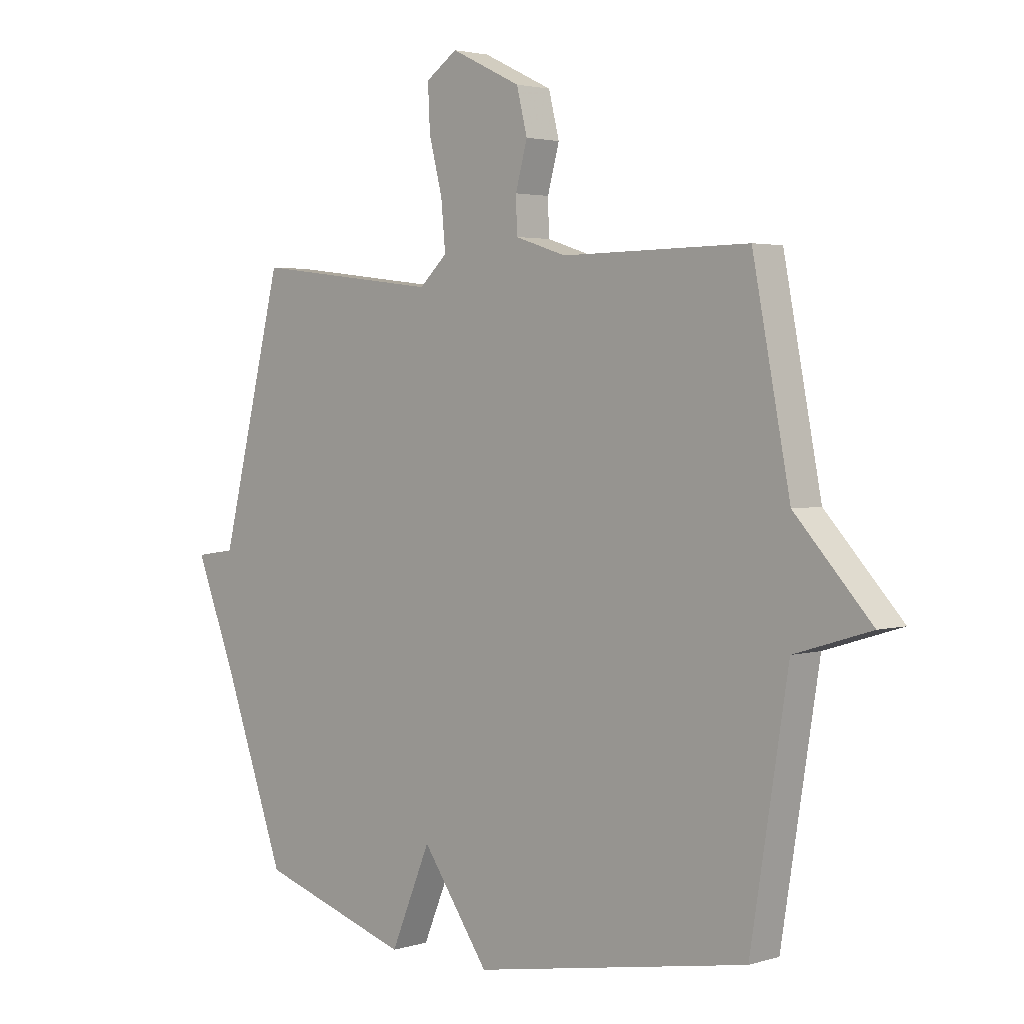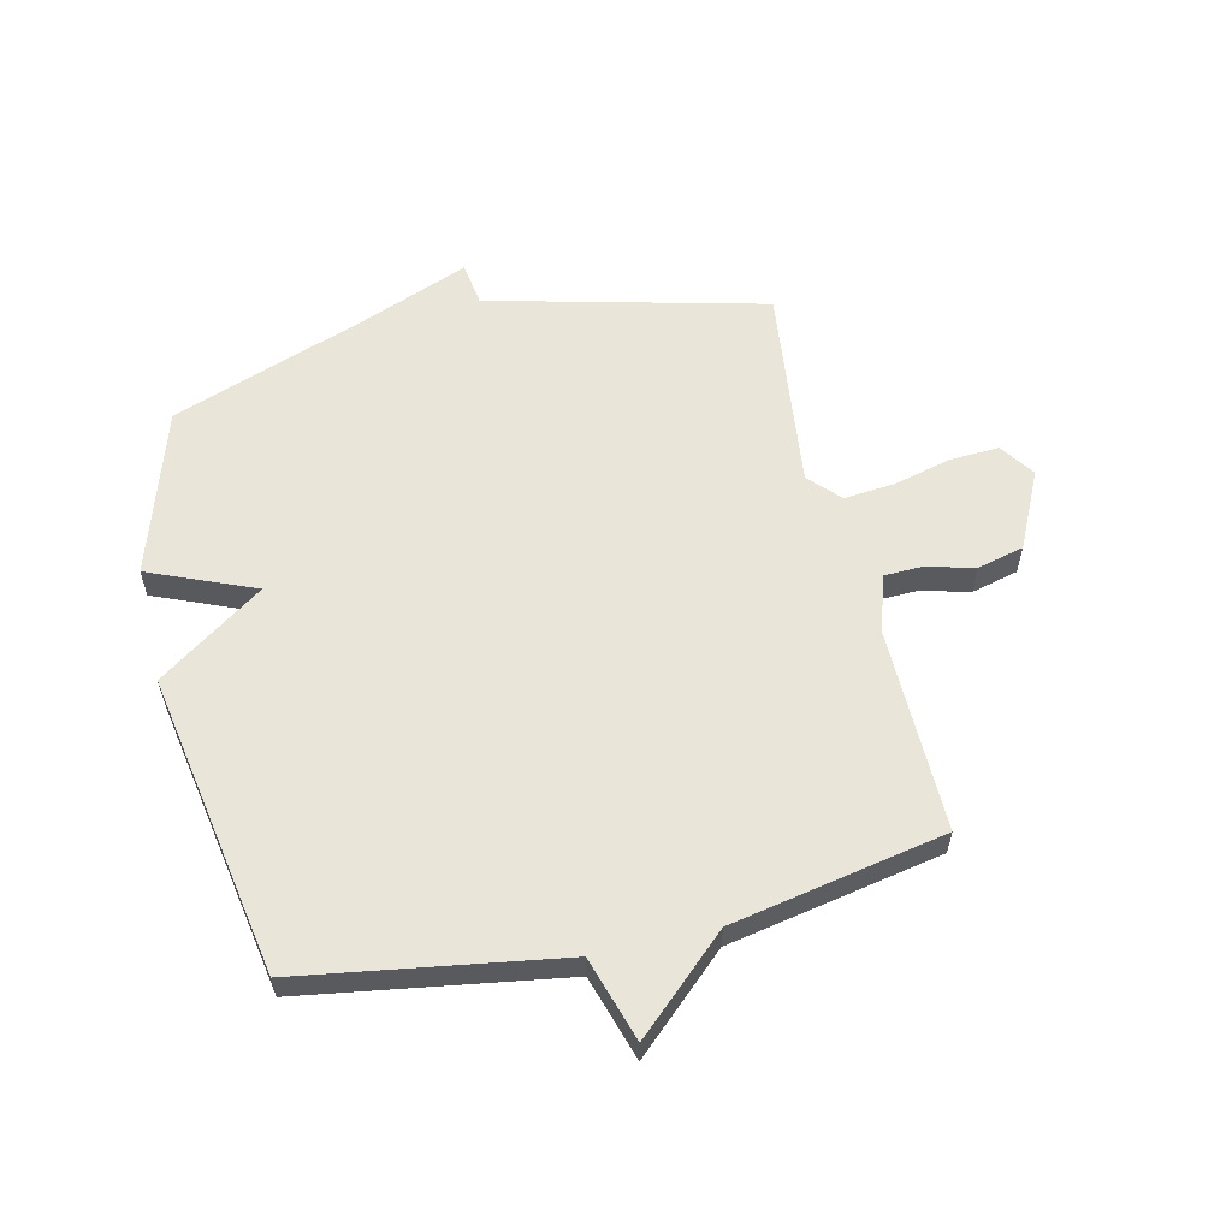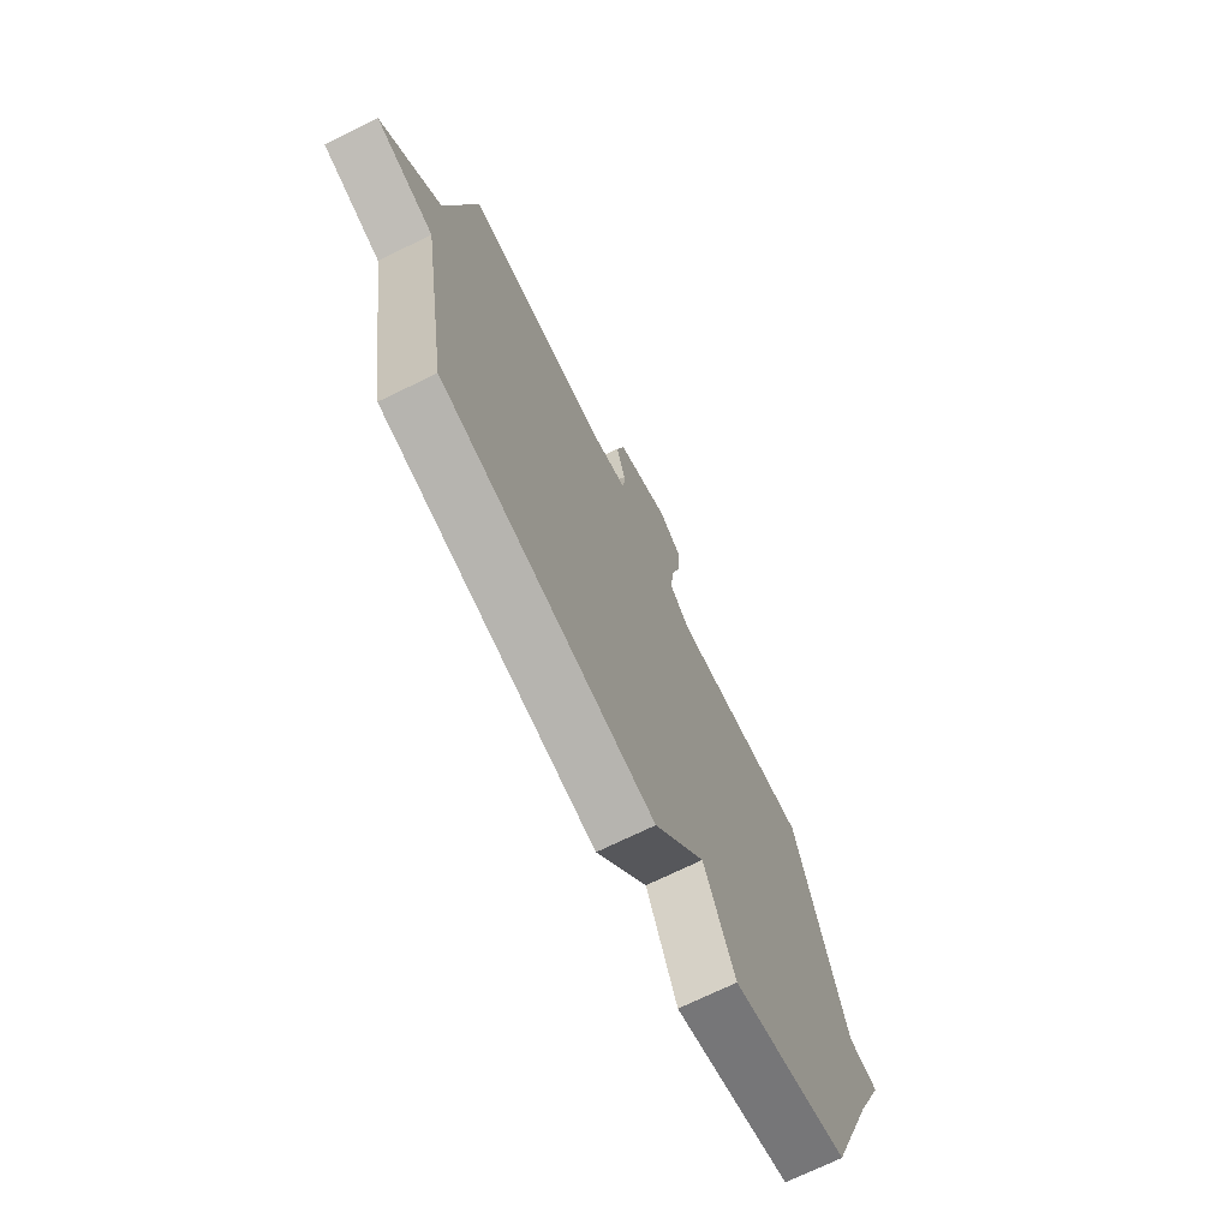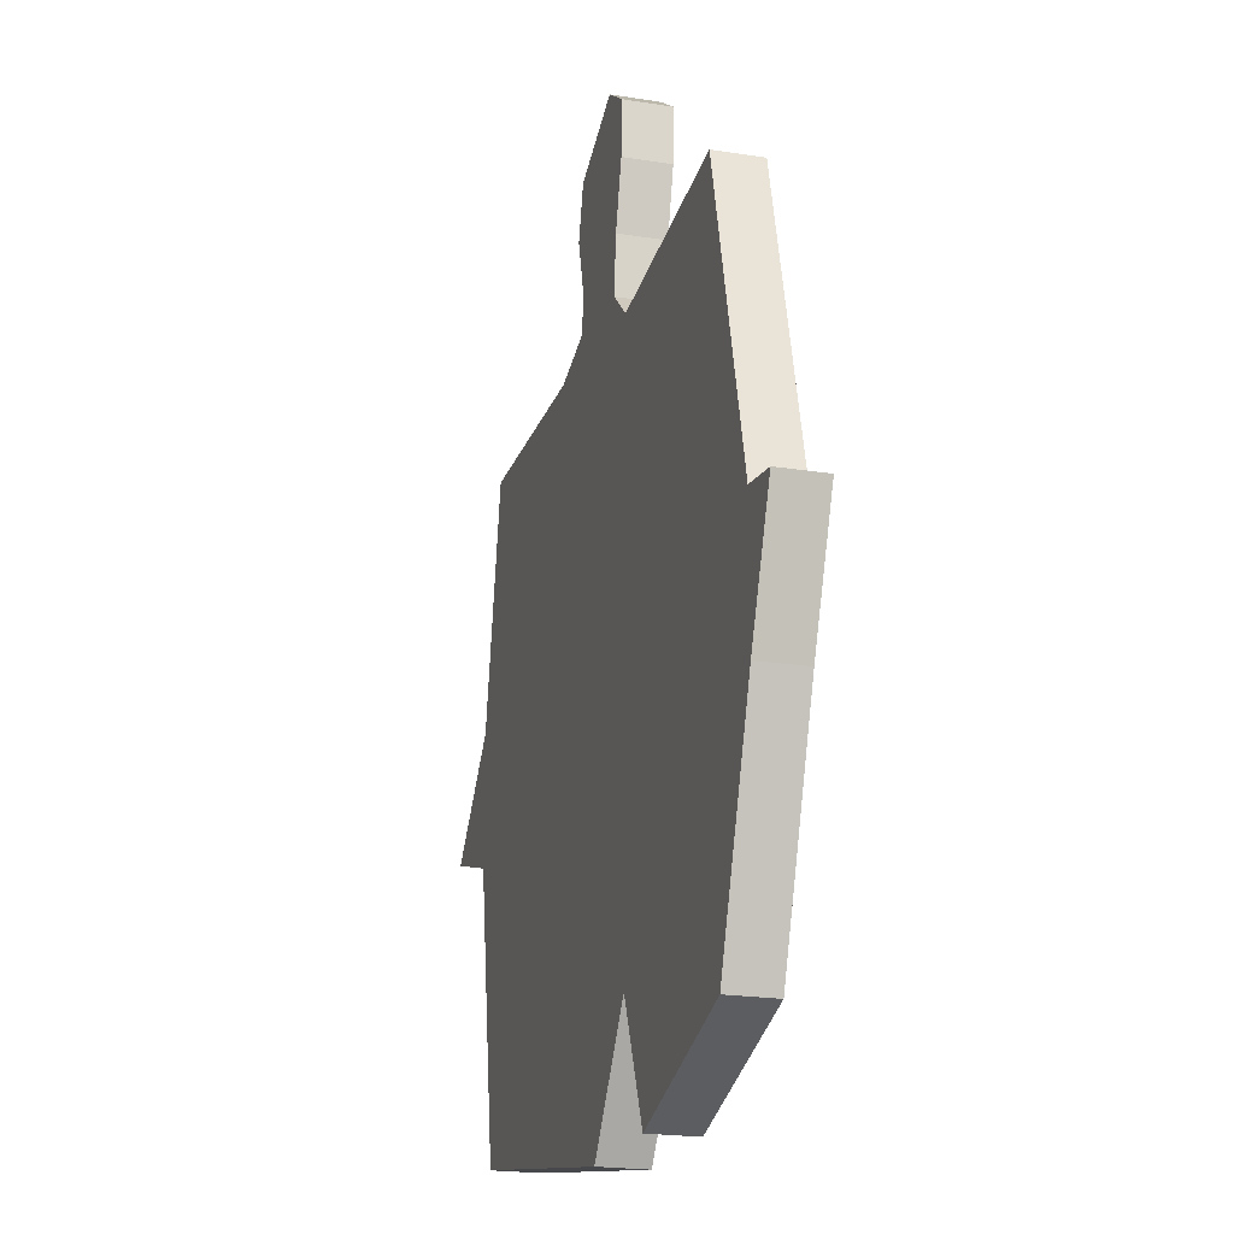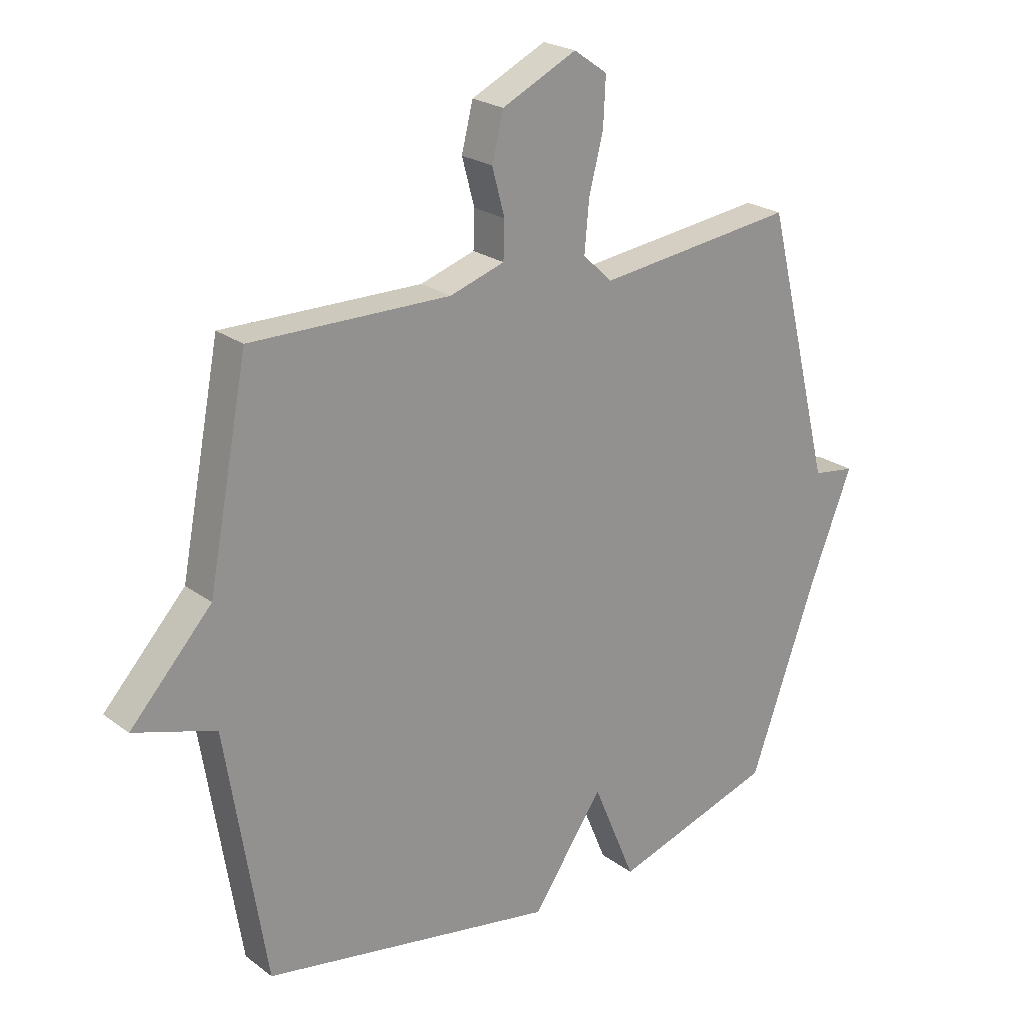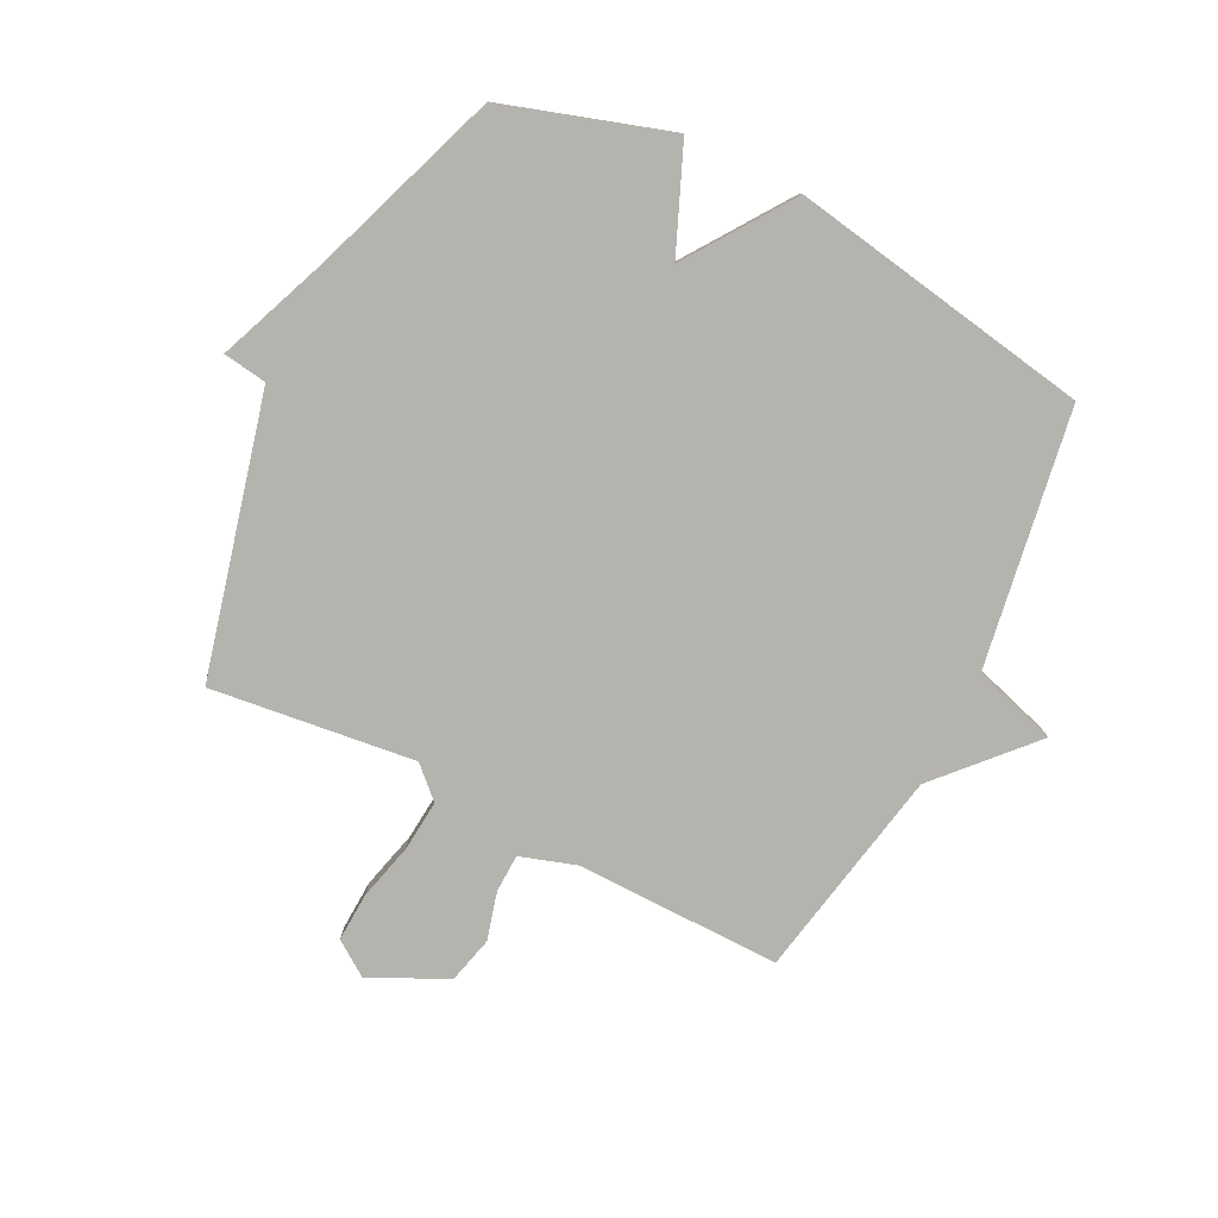
<metadata>
{"format":"obj","ext":"obj","renderer":"f3d","projection":"perspective","resolution":1024,"background":"white","views":[{"elev":2.8,"azim":-136.1,"up":"+Z"},{"elev":58.5,"azim":-103.2,"up":"+Y"},{"elev":-72.4,"azim":-64.1,"up":"+Z"},{"elev":-21.1,"azim":74.0,"up":"+Z"},{"elev":23.0,"azim":-38.8,"up":"+Z"},{"elev":-79.9,"azim":153.4,"up":"+Y"}]}
</metadata>
<code>
v -0.5 0.07 0.5
v -0.15 0.07 0.496
v -0.054 0.07 0.527
v -0.052 0.07 0.592
v -0.074 0.07 0.673
v -0.054 0.07 0.753
v 0.077 0.07 0.816
v 0.136 0.07 0.775
v 0.132 0.07 0.692
v 0.107 0.07 0.594
v 0.099 0.07 0.507
v 0.151 0.07 0.458
v 0.5 0.07 0.5
v 0.618 0.07 0.028
v 0.693 0.07 0.017
v 0.618 0.07 -0.172
v 0.5 0.07 -0.5
v 0.216 0.07 -0.59
v 0.141 0.07 -0.411
v 0.016 0.07 -0.59
v -0.5 0.07 -0.5
v -0.57 0.07 -0.062
v -0.713 0.07 -0.018
v -0.57 0.07 0.138
v -0.5 0 0.5
v -0.15 0 0.496
v -0.054 0 0.527
v -0.052 0 0.592
v -0.074 0 0.673
v -0.054 0 0.753
v 0.077 0 0.816
v 0.136 0 0.775
v 0.132 0 0.692
v 0.107 0 0.594
v 0.099 0 0.507
v 0.151 0 0.458
v 0.5 0 0.5
v 0.618 0 0.028
v 0.693 0 0.017
v 0.618 0 -0.172
v 0.5 0 -0.5
v 0.216 0 -0.59
v 0.141 0 -0.411
v 0.016 0 -0.59
v -0.5 0 -0.5
v -0.57 0 -0.062
v -0.713 0 -0.018
v -0.57 0 0.138
f 22 23 24
f 24 1 2
f 22 24 2
f 21 22 2
f 20 21 2
f 19 20 2
f 19 2 3
f 18 19 3
f 17 18 3
f 16 17 3
f 14 15 16
f 12 13 14 16
f 16 3 4
f 12 16 4
f 11 12 4
f 5 6 7
f 4 5 7
f 11 4 7
f 10 11 7
f 7 8 9 10
f 48 47 46
f 26 25 48
f 26 48 46
f 26 46 45
f 26 45 44
f 26 44 43
f 27 26 43
f 27 43 42
f 27 42 41
f 27 41 40
f 40 39 38
f 40 38 37 36
f 28 27 40
f 28 40 36
f 28 36 35
f 31 30 29
f 31 29 28
f 31 28 35
f 31 35 34
f 34 33 32 31
f 1 25 26 2
f 2 26 27 3
f 3 27 28 4
f 4 28 29 5
f 5 29 30 6
f 6 30 31 7
f 7 31 32 8
f 8 32 33 9
f 9 33 34 10
f 10 34 35 11
f 11 35 36 12
f 12 36 37 13
f 13 37 38 14
f 14 38 39 15
f 15 39 40 16
f 16 40 41 17
f 17 41 42 18
f 18 42 43 19
f 19 43 44 20
f 20 44 45 21
f 21 45 46 22
f 22 46 47 23
f 23 47 48 24
f 24 48 25 1

</code>
